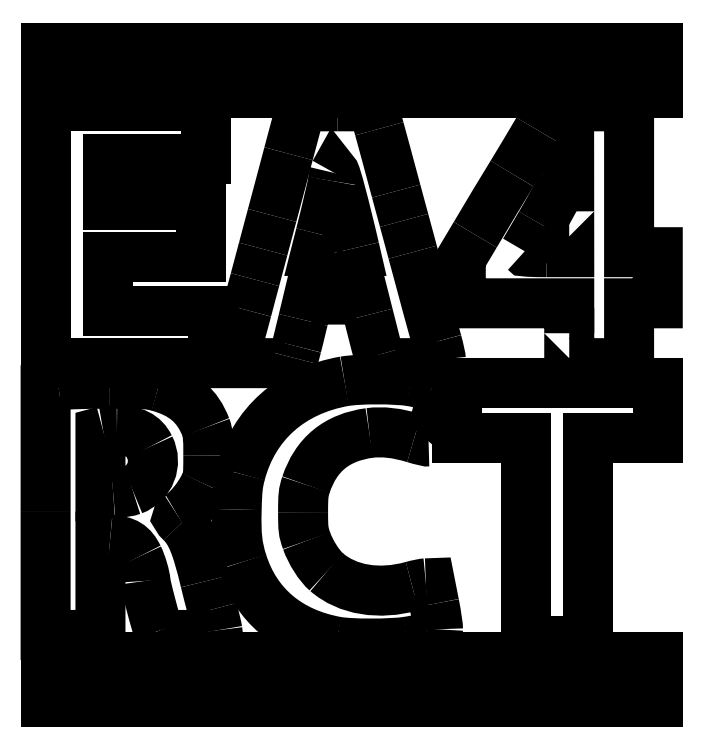
<metadata>
{"format":"dxf","ext":"dxf","renderer":"ezdxf+matplotlib","layout":"modelspace","background":"white","min_lineweight":24,"dpi":150}
</metadata>
<code>
0
SECTION
2
ENTITIES
0
SPLINE
8
Layer_1
70
8
71
3
72
8
73
4
74
0
40
0
40
0
40
0
40
0
40
1
40
1
40
1
40
1
10
277.5
20
293.7
30
0
10
242
20
300.1
30
0
10
217.7
20
320.7
30
0
10
207.6
20
352.7
30
0
0
SPLINE
8
Layer_1
70
8
71
3
72
8
73
4
74
0
40
0
40
0
40
0
40
0
40
1
40
1
40
1
40
1
10
207.6
20
352.7
30
0
10
203.8
20
364.8
30
0
10
203
20
372.5
30
0
10
203.5
20
391.6
30
0
0
SPLINE
8
Layer_1
70
8
71
3
72
8
73
4
74
0
40
0
40
0
40
0
40
0
40
1
40
1
40
1
40
1
10
203.5
20
391.6
30
0
10
203.9
20
406.3
30
0
10
204.3
20
410.3
30
0
10
206.3
20
417.9
30
0
0
SPLINE
8
Layer_1
70
8
71
3
72
8
73
4
74
0
40
0
40
0
40
0
40
0
40
1
40
1
40
1
40
1
10
206.3
20
417.9
30
0
10
216.1
20
454.8
30
0
10
243.8
20
479.5
30
0
10
283.3
20
486.4
30
0
0
SPLINE
8
Layer_1
70
8
71
3
72
8
73
4
74
0
40
0
40
0
40
0
40
0
40
1
40
1
40
1
40
1
10
283.3
20
486.4
30
0
10
294
20
488.3
30
0
10
320.7
20
488.3
30
0
10
332.1
20
486.4
30
0
0
SPLINE
8
Layer_1
70
8
71
3
72
8
73
4
74
0
40
0
40
0
40
0
40
0
40
1
40
1
40
1
40
1
10
332.1
20
486.4
30
0
10
336.8
20
485.7
30
0
10
343.9
20
484
30
0
10
348
20
482.7
30
0
0
SPLINE
8
Layer_1
70
8
71
3
72
8
73
4
74
0
40
0
40
0
40
0
40
0
40
1
40
1
40
1
40
1
10
348
20
482.7
30
0
10
354.2
20
480.8
30
0
10
355.5
20
480
30
0
10
355.5
20
478.4
30
0
0
SPLINE
8
Layer_1
70
8
71
3
72
8
73
4
74
0
40
0
40
0
40
0
40
0
40
1
40
1
40
1
40
1
10
355.5
20
478.4
30
0
10
355.5
20
474.4
30
0
10
346.7
20
442.4
30
0
10
345.5
20
441.9
30
0
0
SPLINE
8
Layer_1
70
8
71
3
72
8
73
4
74
0
40
0
40
0
40
0
40
0
40
1
40
1
40
1
40
1
10
345.5
20
441.9
30
0
10
344.8
20
441.6
30
0
10
340
20
442.7
30
0
10
334.9
20
444.3
30
0
0
SPLINE
8
Layer_1
70
8
71
3
72
8
73
4
74
0
40
0
40
0
40
0
40
0
40
1
40
1
40
1
40
1
10
334.9
20
444.3
30
0
10
322.3
20
448.2
30
0
10
311.4
20
449.4
30
0
10
301.7
20
448.1
30
0
0
SPLINE
8
Layer_1
70
8
71
3
72
8
73
4
74
0
40
0
40
0
40
0
40
0
40
1
40
1
40
1
40
1
10
301.7
20
448.1
30
0
10
277.6
20
444.9
30
0
10
262.3
20
432.4
30
0
10
254.8
20
409.9
30
0
0
SPLINE
8
Layer_1
70
8
71
3
72
8
73
4
74
0
40
0
40
0
40
0
40
0
40
1
40
1
40
1
40
1
10
254.8
20
409.9
30
0
10
252.9
20
404.2
30
0
10
252.6
20
401.6
30
0
10
252.6
20
389.6
30
0
0
SPLINE
8
Layer_1
70
8
71
3
72
8
73
4
74
0
40
0
40
0
40
0
40
0
40
1
40
1
40
1
40
1
10
252.6
20
389.6
30
0
10
252.6
20
376.8
30
0
10
252.8
20
375.2
30
0
10
255.2
20
368.4
30
0
0
SPLINE
8
Layer_1
70
8
71
3
72
8
73
4
74
0
40
0
40
0
40
0
40
0
40
1
40
1
40
1
40
1
10
255.2
20
368.4
30
0
10
258.3
20
359.8
30
0
10
264.5
20
349.9
30
0
10
270
20
345.2
30
0
0
SPLINE
8
Layer_1
70
8
71
3
72
8
73
4
74
0
40
0
40
0
40
0
40
0
40
1
40
1
40
1
40
1
10
270
20
345.2
30
0
10
285.5
20
331.8
30
0
10
308.9
20
328
30
0
10
333.3
20
334.8
30
0
0
SPLINE
8
Layer_1
70
8
71
3
72
8
73
4
74
0
40
0
40
0
40
0
40
0
40
1
40
1
40
1
40
1
10
333.3
20
334.8
30
0
10
337.1
20
335.9
30
0
10
341.7
20
336.8
30
0
10
343.5
20
336.9
30
0
0
LWPOLYLINE
8
Layer_1
90
8
70
1
10
62.13
20
265.5
30
0
10
62.13
20
282.1
30
0
10
288.6
20
282.1
30
0
10
515.1
20
282.1
30
0
10
515.1
20
265.5
30
0
10
515.1
20
248.9
30
0
10
288.6
20
248.9
30
0
10
62.13
20
248.9
30
0
0
SPLINE
8
Layer_1
70
8
71
3
72
8
73
4
74
0
40
0
40
0
40
0
40
0
40
1
40
1
40
1
40
1
10
349.7
20
321.8
30
0
10
351.3
20
313.4
30
0
10
352.6
20
304.9
30
0
10
352.5
20
302.9
30
0
0
LWPOLYLINE
8
Layer_1
90
3
70
0
10
343.5
20
336.9
30
0
10
346.7
20
337
30
0
10
349.7
20
321.8
30
0
0
SPLINE
8
Layer_1
70
8
71
3
72
8
73
4
74
0
40
0
40
0
40
0
40
0
40
1
40
1
40
1
40
1
10
345.7
20
297.2
30
0
10
342
20
296
30
0
10
334.7
20
294.5
30
0
10
329.4
20
293.7
30
0
0
SPLINE
8
Layer_1
70
8
71
3
72
8
73
4
74
0
40
0
40
0
40
0
40
0
40
1
40
1
40
1
40
1
10
329.4
20
293.7
30
0
10
317
20
291.8
30
0
10
287.9
20
291.9
30
0
10
277.5
20
293.7
30
0
0
LWPOLYLINE
8
Layer_1
90
3
70
0
10
352.5
20
302.9
30
0
10
352.2
20
299.2
30
0
10
345.7
20
297.2
30
0
0
LWPOLYLINE
8
Layer_1
90
2
70
0
10
277.5
20
293.7
30
0
10
277.5
20
293.7
30
0
0
LWPOLYLINE
8
Layer_1
90
16
70
1
10
417.3
20
369.3
30
0
10
417.3
20
444.5
30
0
10
391.9
20
444.5
30
0
10
366.5
20
444.5
30
0
10
366.5
20
464.8
30
0
10
366.5
20
485
30
0
10
440.8
20
485
30
0
10
515.1
20
485
30
0
10
515.1
20
464.8
30
0
10
515.1
20
444.5
30
0
10
489.2
20
444.5
30
0
10
463.4
20
444.5
30
0
10
463.4
20
369.3
30
0
10
463.4
20
294.1
30
0
10
440.3
20
294.1
30
0
10
417.3
20
294.1
30
0
0
SPLINE
8
Layer_1
70
8
71
3
72
8
73
4
74
0
40
0
40
0
40
0
40
0
40
1
40
1
40
1
40
1
10
71.59
20
483.3
30
0
10
77.9
20
484.2
30
0
10
90.54
20
484.6
30
0
10
109.6
20
484.5
30
0
0
SPLINE
8
Layer_1
70
8
71
3
72
8
73
4
74
0
40
0
40
0
40
0
40
0
40
1
40
1
40
1
40
1
10
109.6
20
484.5
30
0
10
136.3
20
484.5
30
0
10
138.7
20
484.4
30
0
10
145.6
20
482.5
30
0
0
SPLINE
8
Layer_1
70
8
71
3
72
8
73
4
74
0
40
0
40
0
40
0
40
0
40
1
40
1
40
1
40
1
10
145.6
20
482.5
30
0
10
164.1
20
477.3
30
0
10
174.5
20
468.3
30
0
10
180.8
20
452.2
30
0
0
SPLINE
8
Layer_1
70
8
71
3
72
8
73
4
74
0
40
0
40
0
40
0
40
0
40
1
40
1
40
1
40
1
10
180.8
20
452.2
30
0
10
182.2
20
448.4
30
0
10
182.5
20
445.2
30
0
10
182.5
20
431.5
30
0
0
SPLINE
8
Layer_1
70
8
71
3
72
8
73
4
74
0
40
0
40
0
40
0
40
0
40
1
40
1
40
1
40
1
10
182.5
20
431.5
30
0
10
182.5
20
416
30
0
10
182.4
20
415.2
30
0
10
180.1
20
410.2
30
0
0
SPLINE
8
Layer_1
70
8
71
3
72
8
73
4
74
0
40
0
40
0
40
0
40
0
40
1
40
1
40
1
40
1
10
180.1
20
410.2
30
0
10
175.4
20
400.2
30
0
10
167.1
20
390.4
30
0
10
160.2
20
386.5
30
0
0
SPLINE
8
Layer_1
70
8
71
3
72
8
73
4
74
0
40
0
40
0
40
0
40
0
40
1
40
1
40
1
40
1
10
160.2
20
386.5
30
0
10
159
20
385.8
30
0
10
159.5
20
385
30
0
10
162.8
20
381.6
30
0
0
SPLINE
8
Layer_1
70
8
71
3
72
8
73
4
74
0
40
0
40
0
40
0
40
0
40
1
40
1
40
1
40
1
10
162.8
20
381.6
30
0
10
169.9
20
374.5
30
0
10
174
20
364.4
30
0
10
180.2
20
338.4
30
0
0
SPLINE
8
Layer_1
70
8
71
3
72
8
73
4
74
0
40
0
40
0
40
0
40
0
40
1
40
1
40
1
40
1
10
180.2
20
338.4
30
0
10
181.4
20
333.6
30
0
10
183.8
20
324.2
30
0
10
185.5
20
317.6
30
0
0
SPLINE
8
Layer_1
70
8
71
3
72
8
73
4
74
0
40
0
40
0
40
0
40
0
40
1
40
1
40
1
40
1
10
185.5
20
317.6
30
0
10
187.3
20
311
30
0
10
189
20
304.1
30
0
10
189.2
20
302.2
30
0
0
LWPOLYLINE
8
Layer_1
90
3
70
0
10
62.13
20
390.4
30
0
10
62.13
20
482.1
30
0
10
71.59
20
483.3
30
0
0
SPLINE
8
Layer_1
70
8
71
3
72
8
73
4
74
0
40
0
40
0
40
0
40
0
40
1
40
1
40
1
40
1
10
145.6
20
301.7
30
0
10
144.1
20
305.3
30
0
10
135.9
20
336.3
30
0
10
135.9
20
338.7
30
0
0
SPLINE
8
Layer_1
70
8
71
3
72
8
73
4
74
0
40
0
40
0
40
0
40
0
40
1
40
1
40
1
40
1
10
135.9
20
338.7
30
0
10
135.9
20
341.9
30
0
10
133
20
351.7
30
0
10
130.7
20
356.4
30
0
0
SPLINE
8
Layer_1
70
8
71
3
72
8
73
4
74
0
40
0
40
0
40
0
40
0
40
1
40
1
40
1
40
1
10
130.7
20
356.4
30
0
10
126.2
20
365.4
30
0
10
121.6
20
368.2
30
0
10
109.9
20
369.3
30
0
0
LWPOLYLINE
8
Layer_1
90
5
70
0
10
189.2
20
302.2
30
0
10
189.6
20
298.7
30
0
10
168.3
20
298.7
30
0
10
147
20
298.7
30
0
10
145.6
20
301.7
30
0
0
SPLINE
8
Layer_1
70
8
71
3
72
8
73
4
74
0
40
0
40
0
40
0
40
0
40
1
40
1
40
1
40
1
10
126.5
20
405.9
30
0
10
139.5
20
410.7
30
0
10
145.3
20
425.4
30
0
10
139.1
20
437.8
30
0
0
SPLINE
8
Layer_1
70
8
71
3
72
8
73
4
74
0
40
0
40
0
40
0
40
0
40
1
40
1
40
1
40
1
10
139.1
20
437.8
30
0
10
134.8
20
446.4
30
0
10
127.6
20
450
30
0
10
114.9
20
450
30
0
0
SPLINE
8
Layer_1
70
8
71
3
72
8
73
4
74
0
40
0
40
0
40
0
40
0
40
1
40
1
40
1
40
1
10
114.9
20
450
30
0
10
110.5
20
450
30
0
10
105.9
20
449.7
30
0
10
104.8
20
449.4
30
0
0
LWPOLYLINE
8
Layer_1
90
7
70
0
10
109.9
20
369.3
30
0
10
102.7
20
369.9
30
0
10
102.7
20
334.3
30
0
10
102.7
20
298.7
30
0
10
82.43
20
298.7
30
0
10
62.13
20
298.7
30
0
10
62.13
20
390.4
30
0
0
SPLINE
8
Layer_1
70
8
71
3
72
8
73
4
74
0
40
0
40
0
40
0
40
0
40
1
40
1
40
1
40
1
10
112.1
20
403.4
30
0
10
117.8
20
403.8
30
0
10
123.6
20
404.8
30
0
10
126.5
20
405.9
30
0
0
LWPOLYLINE
8
Layer_1
90
5
70
0
10
104.8
20
449.4
30
0
10
102.7
20
448.9
30
0
10
102.7
20
425.8
30
0
10
102.7
20
402.7
30
0
10
112.1
20
403.4
30
0
0
LWPOLYLINE
8
Layer_1
90
1
70
1
10
126.5
20
405.9
30
0
0
SPLINE
8
Layer_1
70
8
71
3
72
8
73
4
74
0
40
0
40
0
40
0
40
0
40
1
40
1
40
1
40
1
10
202.3
20
503.6
30
0
10
202.3
20
505.7
30
0
10
203.5
20
511.6
30
0
10
205
20
516.8
30
0
0
SPLINE
8
Layer_1
70
8
71
3
72
8
73
4
74
0
40
0
40
0
40
0
40
0
40
1
40
1
40
1
40
1
10
205
20
516.8
30
0
10
206.5
20
521.9
30
0
10
209.2
20
531.9
30
0
10
211.1
20
539
30
0
0
SPLINE
8
Layer_1
70
8
71
3
72
8
73
4
74
0
40
0
40
0
40
0
40
0
40
1
40
1
40
1
40
1
10
211.1
20
539
30
0
10
212.9
20
546.1
30
0
10
215.6
20
556.3
30
0
10
217.1
20
561.6
30
0
0
SPLINE
8
Layer_1
70
8
71
3
72
8
73
4
74
0
40
0
40
0
40
0
40
0
40
1
40
1
40
1
40
1
10
217.1
20
561.6
30
0
10
218.5
20
566.9
30
0
10
221.2
20
577.1
30
0
10
223.1
20
584.2
30
0
0
SPLINE
8
Layer_1
70
8
71
3
72
8
73
4
74
0
40
0
40
0
40
0
40
0
40
1
40
1
40
1
40
1
10
223.1
20
584.2
30
0
10
225
20
591.3
30
0
10
228
20
602.5
30
0
10
229.7
20
609.1
30
0
0
SPLINE
8
Layer_1
70
8
71
3
72
8
73
4
74
0
40
0
40
0
40
0
40
0
40
1
40
1
40
1
40
1
10
229.7
20
609.1
30
0
10
235.4
20
630.4
30
0
10
239
20
643.9
30
0
10
241.9
20
654.8
30
0
0
SPLINE
8
Layer_1
70
8
71
3
72
8
73
4
74
0
40
0
40
0
40
0
40
0
40
1
40
1
40
1
40
1
10
241.9
20
654.8
30
0
10
244.8
20
665.9
30
0
10
250.1
20
685.5
30
0
10
250.9
20
688.2
30
0
0
SPLINE
8
Layer_1
70
8
71
3
72
8
73
4
74
0
40
0
40
0
40
0
40
0
40
1
40
1
40
1
40
1
10
250.9
20
688.2
30
0
10
251.3
20
689.7
30
0
10
253.4
20
689.8
30
0
10
278
20
689.8
30
0
0
LWPOLYLINE
8
Layer_1
90
24
70
1
10
62.13
20
594.8
30
0
10
62.13
20
689.8
30
0
10
121.6
20
689.8
30
0
10
181.1
20
689.8
30
0
10
181.1
20
670.5
30
0
10
181.1
20
651.1
30
0
10
144.7
20
651.1
30
0
10
108.3
20
651.1
30
0
10
108.3
20
634
30
0
10
108.3
20
617
30
0
10
142.8
20
617
30
0
10
177.4
20
617
30
0
10
177.4
20
597.6
30
0
10
177.4
20
578.2
30
0
10
142.8
20
578.2
30
0
10
108.3
20
578.2
30
0
10
108.3
20
558.4
30
0
10
108.3
20
538.5
30
0
10
147
20
538.5
30
0
10
185.7
20
538.5
30
0
10
185.7
20
519.2
30
0
10
185.7
20
499.8
30
0
10
123.9
20
499.8
30
0
10
62.13
20
499.8
30
0
0
SPLINE
8
Layer_1
70
8
71
3
72
8
73
4
74
0
40
0
40
0
40
0
40
0
40
1
40
1
40
1
40
1
10
305.3
20
687.3
30
0
10
305.6
20
685.9
30
0
10
307.3
20
679.6
30
0
10
309
20
673.2
30
0
0
SPLINE
8
Layer_1
70
8
71
3
72
8
73
4
74
0
40
0
40
0
40
0
40
0
40
1
40
1
40
1
40
1
10
309
20
673.2
30
0
10
312.2
20
661.8
30
0
10
316
20
647.6
30
0
10
321.5
20
627.1
30
0
0
SPLINE
8
Layer_1
70
8
71
3
72
8
73
4
74
0
40
0
40
0
40
0
40
0
40
1
40
1
40
1
40
1
10
321.5
20
627.1
30
0
10
323.1
20
621.3
30
0
10
325.7
20
611.5
30
0
10
327.4
20
605.4
30
0
0
SPLINE
8
Layer_1
70
8
71
3
72
8
73
4
74
0
40
0
40
0
40
0
40
0
40
1
40
1
40
1
40
1
10
327.4
20
605.4
30
0
10
329
20
599.3
30
0
10
331.9
20
588.8
30
0
10
333.7
20
581.9
30
0
0
SPLINE
8
Layer_1
70
8
71
3
72
8
73
4
74
0
40
0
40
0
40
0
40
0
40
1
40
1
40
1
40
1
10
333.7
20
581.9
30
0
10
342.2
20
550.5
30
0
10
348
20
529.1
30
0
10
351.7
20
515.8
30
0
0
SPLINE
8
Layer_1
70
8
71
3
72
8
73
4
74
0
40
0
40
0
40
0
40
0
40
1
40
1
40
1
40
1
10
351.7
20
515.8
30
0
10
353.3
20
510.1
30
0
10
354.6
20
504.2
30
0
10
354.6
20
502.6
30
0
0
LWPOLYLINE
8
Layer_1
90
3
70
0
10
278
20
689.8
30
0
10
304.7
20
689.8
30
0
10
305.3
20
687.3
30
0
0
SPLINE
8
Layer_1
70
8
71
3
72
8
73
4
74
0
40
0
40
0
40
0
40
0
40
1
40
1
40
1
40
1
10
308.6
20
506
30
0
10
306.8
20
512.3
30
0
10
306.2
20
514.6
30
0
10
300.9
20
535.5
30
0
0
LWPOLYLINE
8
Layer_1
90
5
70
0
10
354.6
20
502.6
30
0
10
354.6
20
499.8
30
0
10
332.4
20
499.8
30
0
10
310.3
20
499.8
30
0
10
308.6
20
506
30
0
0
SPLINE
8
Layer_1
70
8
71
3
72
8
73
4
74
0
40
0
40
0
40
0
40
0
40
1
40
1
40
1
40
1
10
252.7
20
531.9
30
0
10
250.7
20
523.6
30
0
10
248.6
20
514.8
30
0
10
247.9
20
512.3
30
0
0
SPLINE
8
Layer_1
70
8
71
3
72
8
73
4
74
0
40
0
40
0
40
0
40
0
40
1
40
1
40
1
40
1
10
247.9
20
512.3
30
0
10
247.3
20
509.7
30
0
10
246.3
20
505.9
30
0
10
245.7
20
503.7
30
0
0
LWPOLYLINE
8
Layer_1
90
5
70
0
10
300.9
20
535.5
30
0
10
298
20
546.8
30
0
10
277.2
20
546.8
30
0
10
256.3
20
546.8
30
0
10
252.7
20
531.9
30
0
0
SPLINE
8
Layer_1
70
8
71
3
72
8
73
4
74
0
40
0
40
0
40
0
40
0
40
1
40
1
40
1
40
1
10
290.6
20
584.9
30
0
10
283.5
20
615.6
30
0
10
276.4
20
642.3
30
0
10
275.9
20
640.5
30
0
0
SPLINE
8
Layer_1
70
8
71
3
72
8
73
4
74
0
40
0
40
0
40
0
40
0
40
1
40
1
40
1
40
1
10
275.9
20
640.5
30
0
10
275.6
20
639.5
30
0
10
275.1
20
636.8
30
0
10
274.7
20
634.5
30
0
0
SPLINE
8
Layer_1
70
8
71
3
72
8
73
4
74
0
40
0
40
0
40
0
40
0
40
1
40
1
40
1
40
1
10
274.7
20
634.5
30
0
10
274.1
20
630
30
0
10
270.4
20
614.3
30
0
10
265.5
20
595
30
0
0
LWPOLYLINE
8
Layer_1
90
6
70
0
10
245.7
20
503.7
30
0
10
244.7
20
499.8
30
0
10
223.5
20
499.8
30
0
10
202.3
20
499.8
30
0
10
202.3
20
503.6
30
0
10
202.3
20
503.6
30
0
0
LWPOLYLINE
8
Layer_1
90
5
70
0
10
265.5
20
595
30
0
10
262.5
20
582.8
30
0
10
276.8
20
582.8
30
0
10
291.1
20
582.8
30
0
10
290.6
20
584.9
30
0
0
SPLINE
8
Layer_1
70
8
71
3
72
8
73
4
74
0
40
0
40
0
40
0
40
0
40
1
40
1
40
1
40
1
10
380
20
594.8
30
0
10
393
20
616.5
30
0
10
396
20
621.6
30
0
10
407.2
20
640
30
0
0
SPLINE
8
Layer_1
70
8
71
3
72
8
73
4
74
0
40
0
40
0
40
0
40
0
40
1
40
1
40
1
40
1
10
407.2
20
640
30
0
10
412
20
647.9
30
0
10
420.7
20
662.3
30
0
10
426.4
20
672.1
30
0
0
LWPOLYLINE
8
Layer_1
90
7
70
0
10
449.6
20
521.9
30
0
10
449.6
20
544.1
30
0
10
409.4
20
544.1
30
0
10
369.3
20
544.1
30
0
10
369.3
20
560.5
30
0
10
369.3
20
576.8
30
0
10
380
20
594.8
30
0
0
LWPOLYLINE
8
Layer_1
90
18
70
0
10
426.4
20
672.1
30
0
10
436.9
20
689.8
30
0
10
465.4
20
689.8
30
0
10
493.8
20
689.8
30
0
10
493.8
20
635.9
30
0
10
493.8
20
581.9
30
0
10
504.5
20
581.9
30
0
10
515.1
20
581.9
30
0
10
515.1
20
563
30
0
10
515.1
20
544.1
30
0
10
504.5
20
544.1
30
0
10
493.8
20
544.1
30
0
10
493.8
20
521.9
30
0
10
493.8
20
499.8
30
0
10
471.7
20
499.8
30
0
10
449.6
20
499.8
30
0
10
449.6
20
521.9
30
0
10
449.6
20
521.9
30
0
0
SPLINE
8
Layer_1
70
8
71
3
72
8
73
4
74
0
40
0
40
0
40
0
40
0
40
1
40
1
40
1
40
1
10
444.6
20
632.2
30
0
10
442
20
626.6
30
0
10
434.6
20
613.3
30
0
10
428.4
20
602.7
30
0
0
SPLINE
8
Layer_1
70
8
71
3
72
8
73
4
74
0
40
0
40
0
40
0
40
0
40
1
40
1
40
1
40
1
10
428.4
20
602.7
30
0
10
422.1
20
592
30
0
10
416.9
20
583
30
0
10
416.6
20
582.6
30
0
0
SPLINE
8
Layer_1
70
8
71
3
72
8
73
4
74
0
40
0
40
0
40
0
40
0
40
1
40
1
40
1
40
1
10
416.6
20
582.6
30
0
10
416.4
20
582.2
30
0
10
423.7
20
581.9
30
0
10
432.9
20
581.9
30
0
0
LWPOLYLINE
8
Layer_1
90
3
70
0
10
449.5
20
612.1
30
0
10
449.5
20
642.3
30
0
10
444.6
20
632.2
30
0
0
LWPOLYLINE
8
Layer_1
90
4
70
0
10
432.9
20
581.9
30
0
10
449.6
20
581.9
30
0
10
449.5
20
612.1
30
0
10
449.5
20
612.1
30
0
0
LWPOLYLINE
8
Layer_1
90
8
70
1
10
62.13
20
716.6
30
0
10
62.13
20
733.2
30
0
10
288.6
20
733.2
30
0
10
515.1
20
733.2
30
0
10
515.1
20
716.6
30
0
10
515.1
20
700
30
0
10
288.6
20
700
30
0
10
62.13
20
700
30
0
0
ENDSEC
0
EOF

</code>
